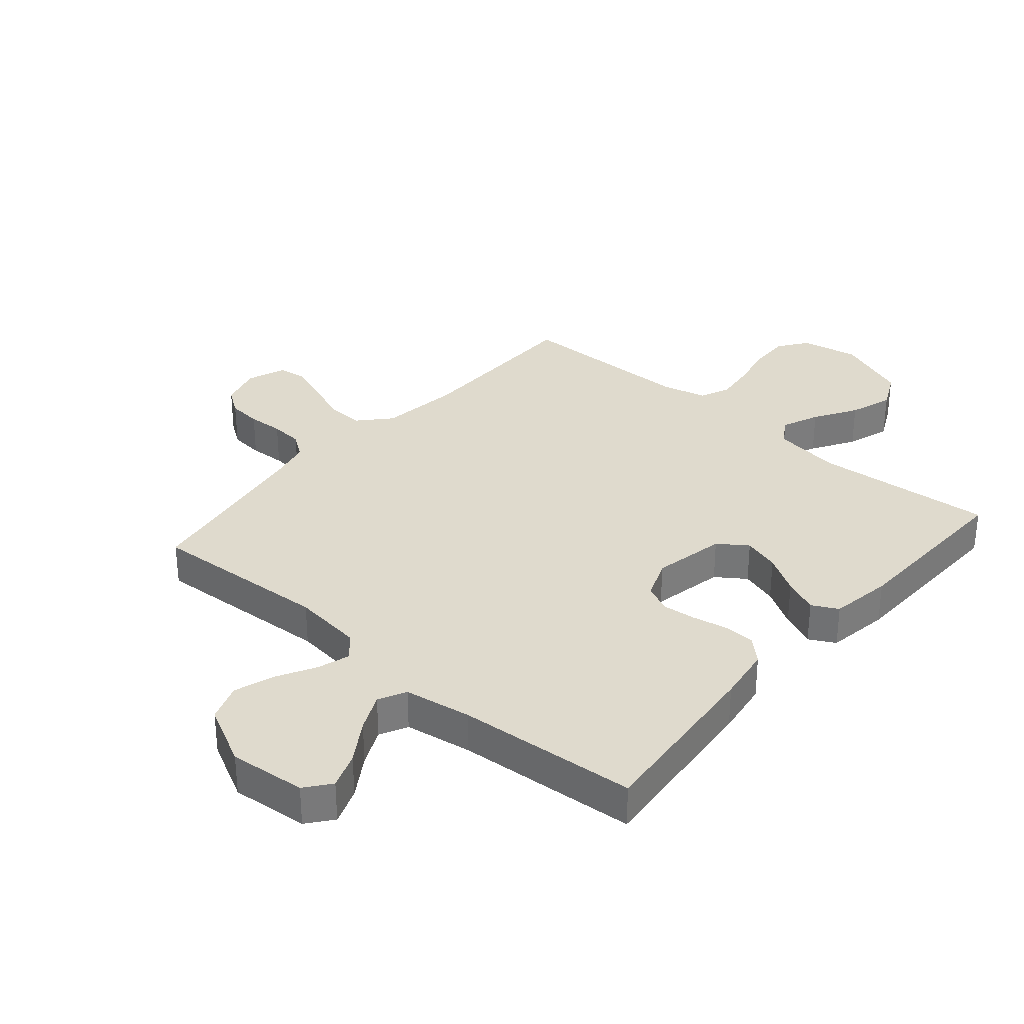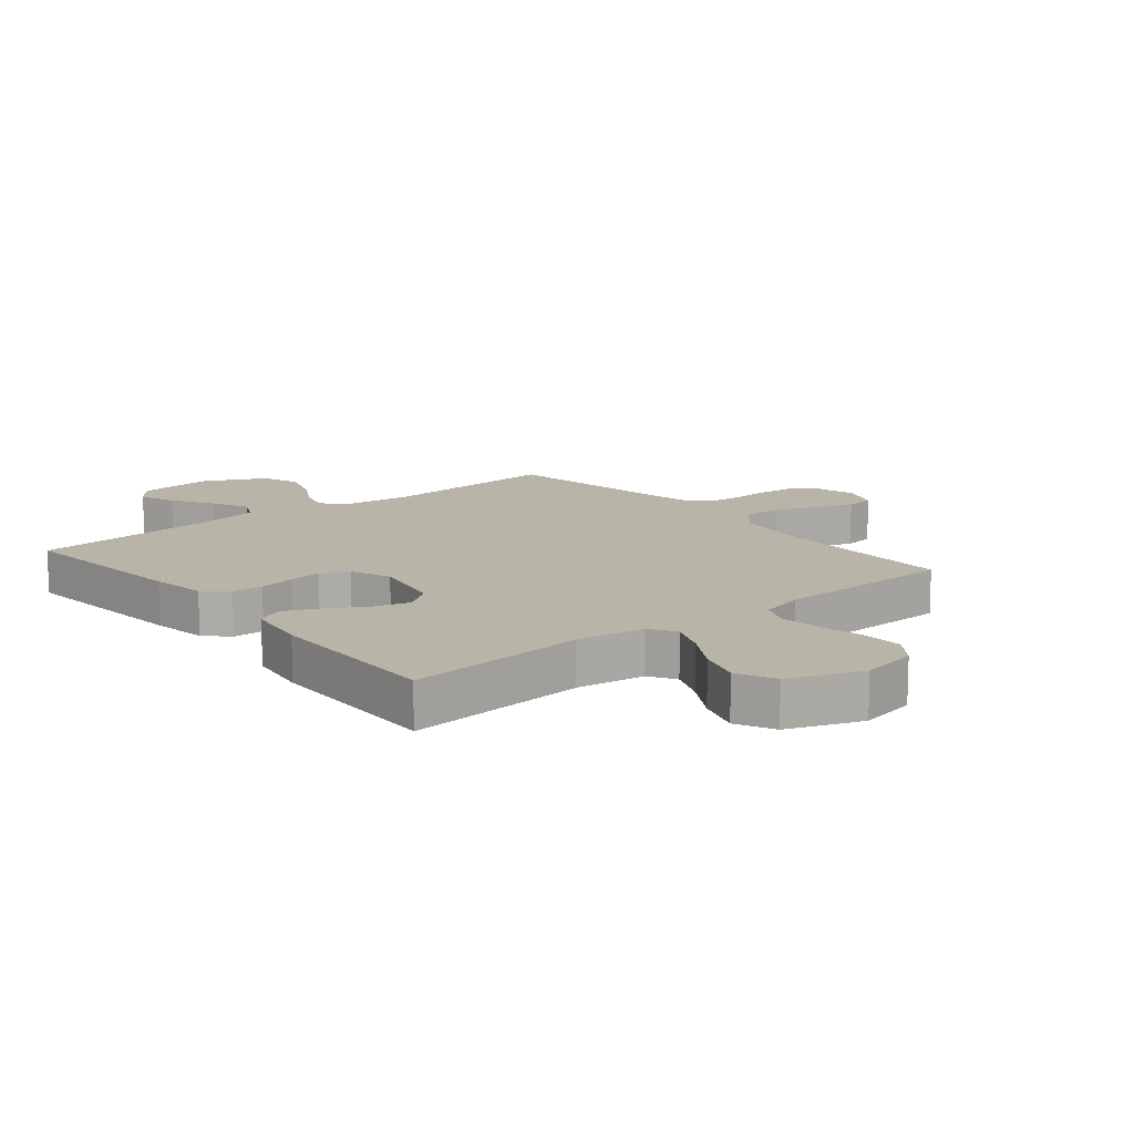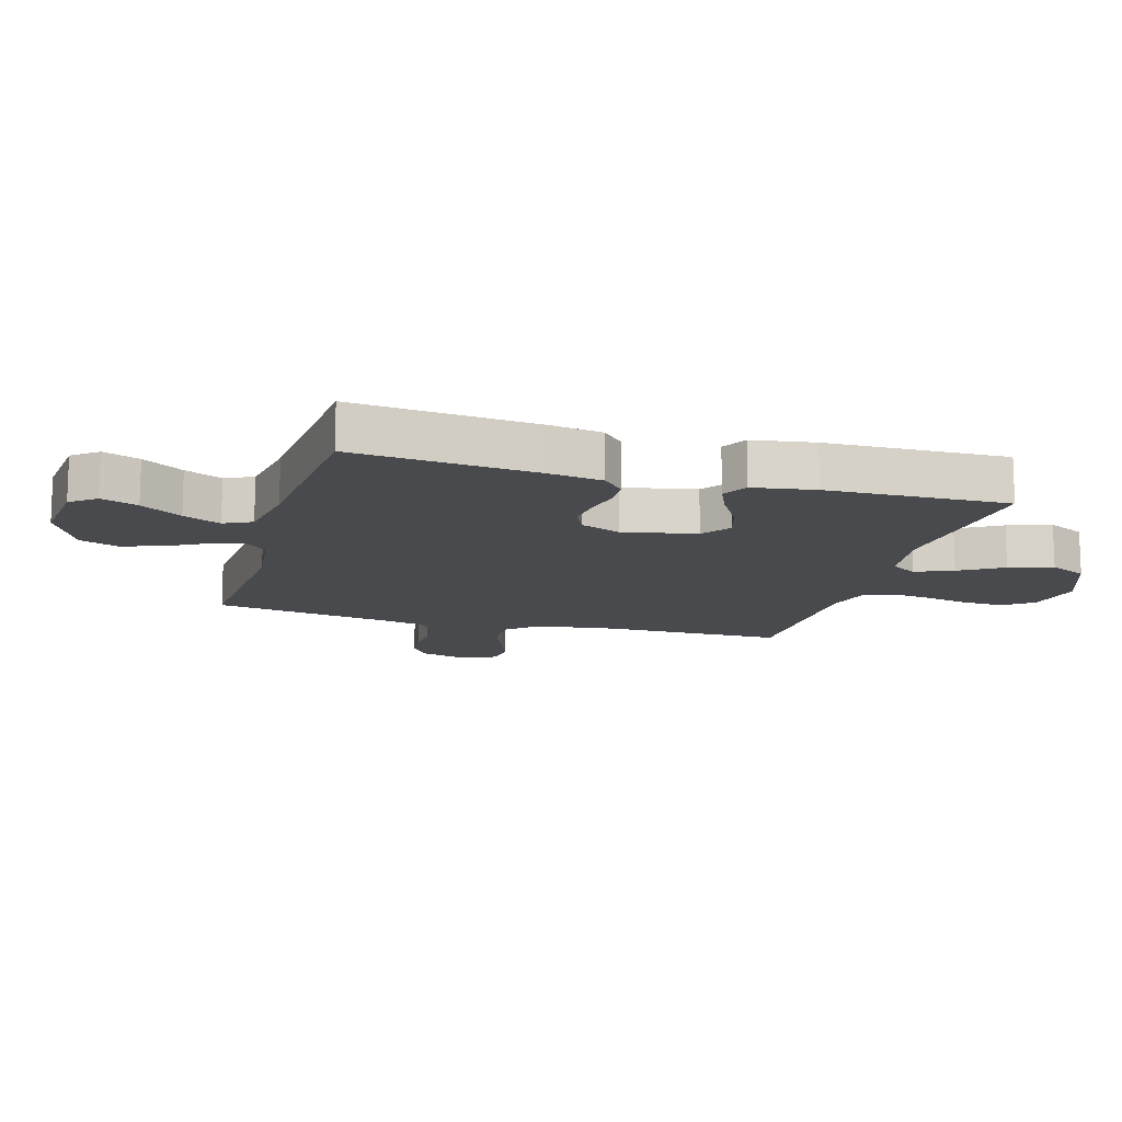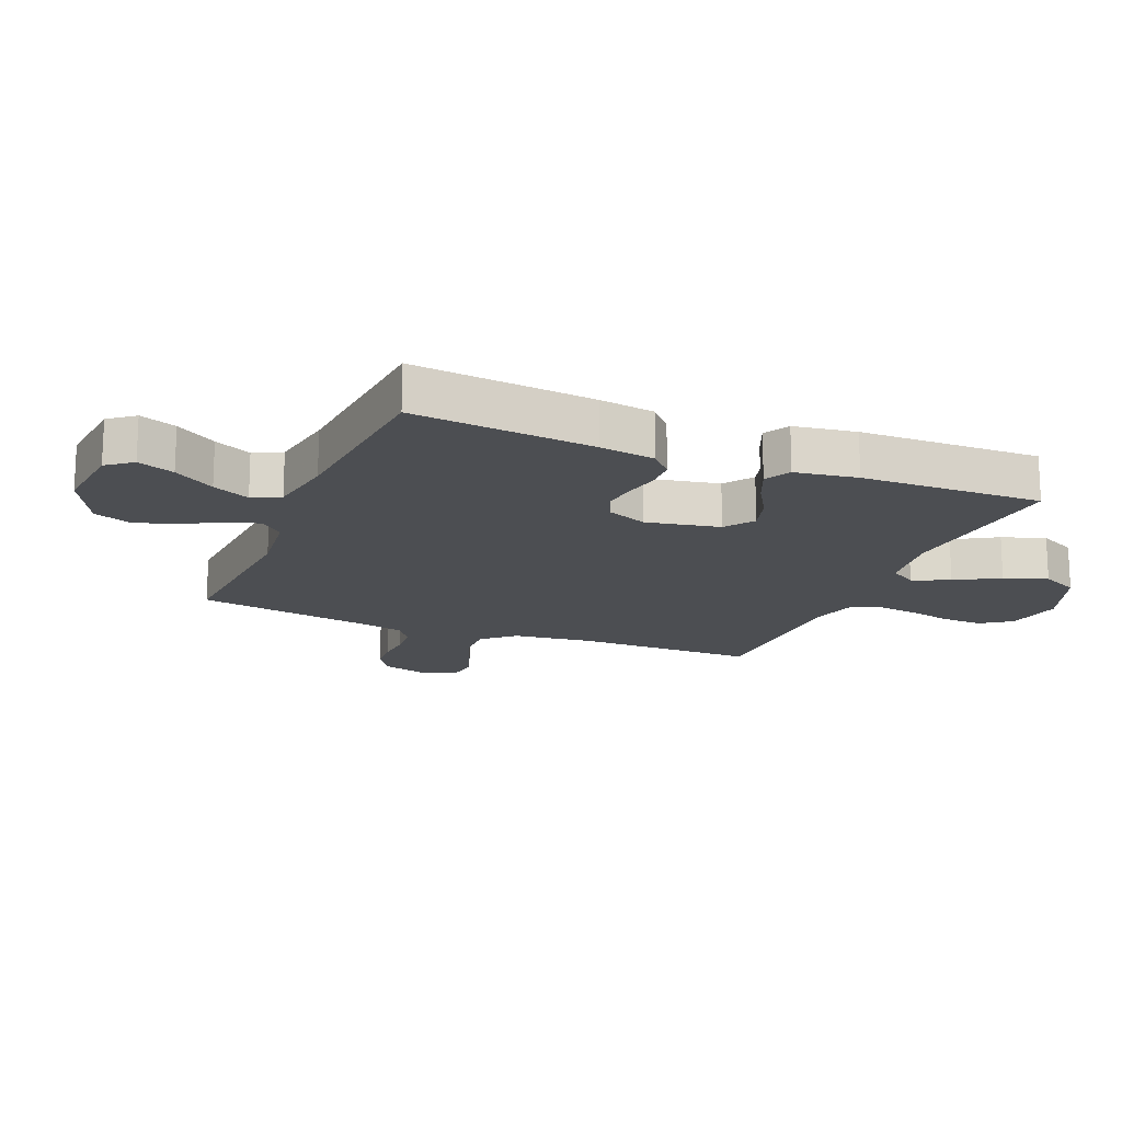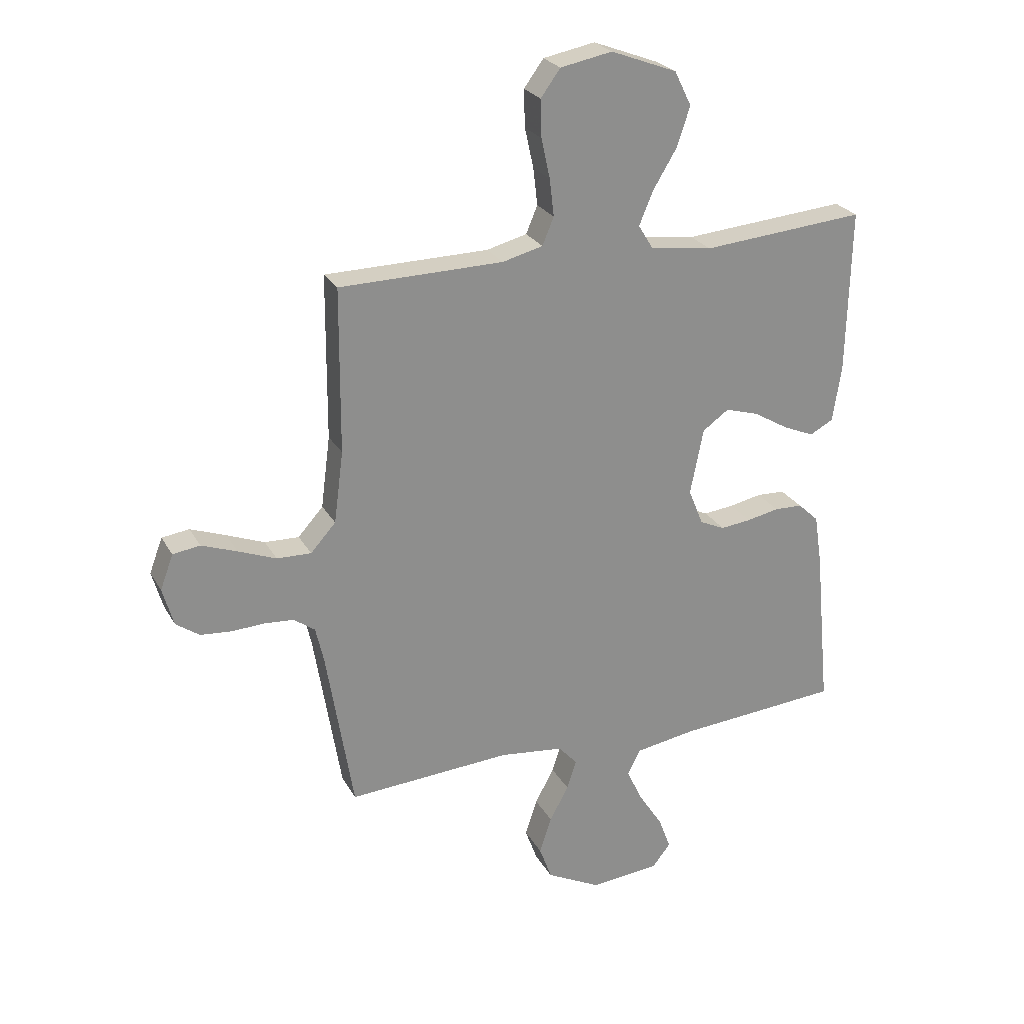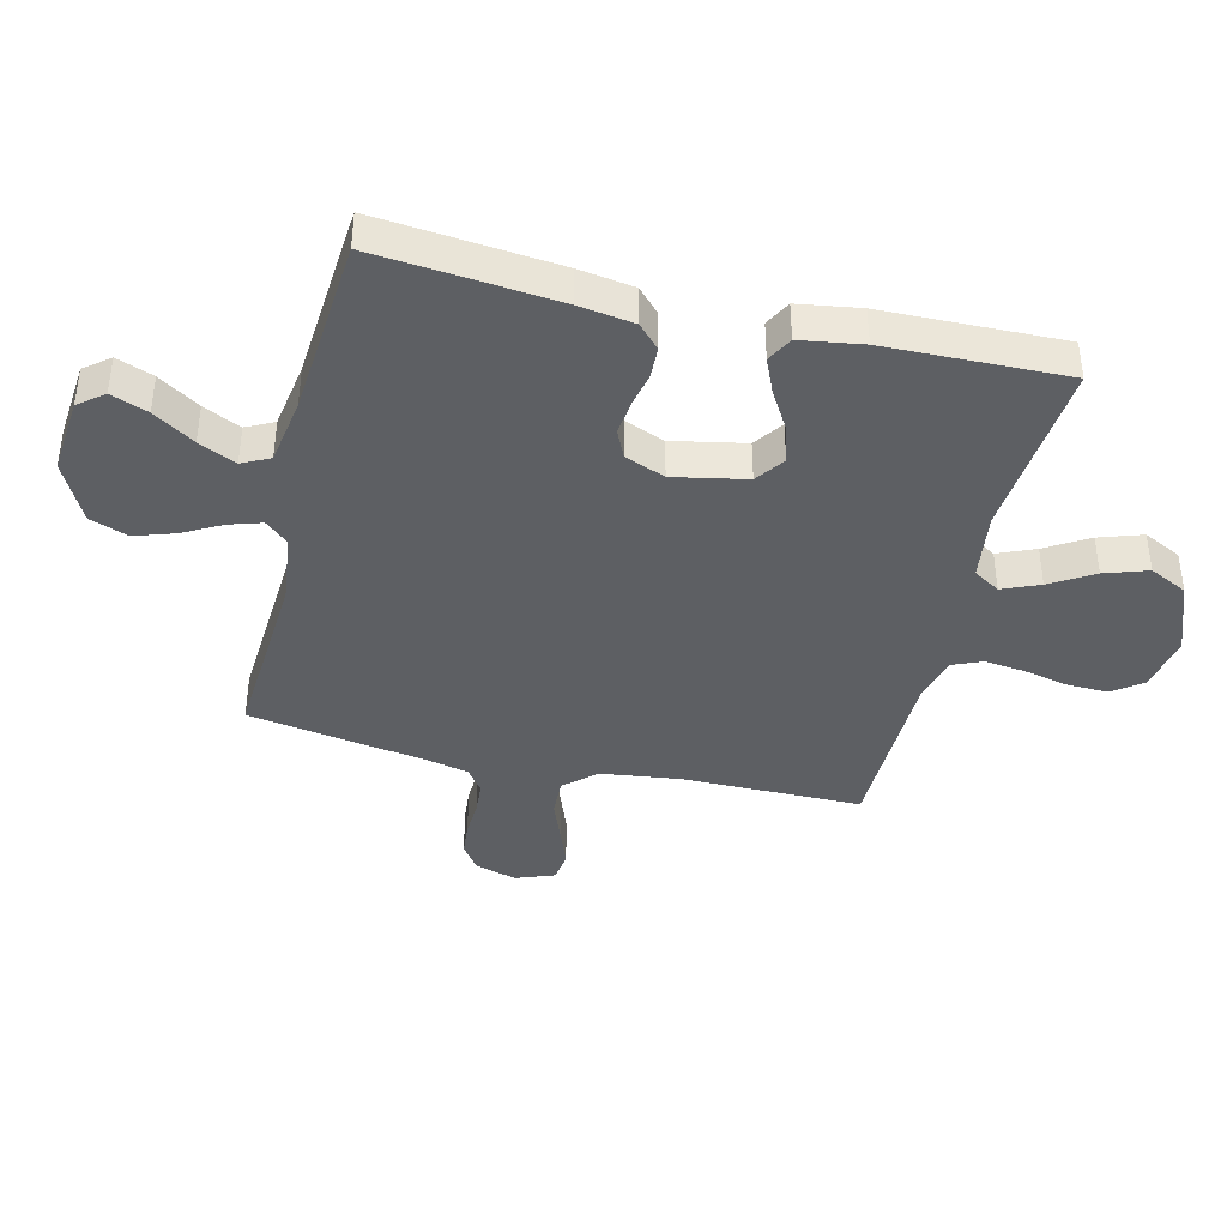
<metadata>
{"format":"obj","ext":"obj","renderer":"f3d","projection":"perspective","resolution":1024,"background":"white","views":[{"elev":32.6,"azim":-139.2,"up":"+Y"},{"elev":13.2,"azim":-39.5,"up":"+Y"},{"elev":-13.4,"azim":-106.1,"up":"+Y"},{"elev":-16.6,"azim":-112.6,"up":"+Y"},{"elev":25.3,"azim":156.8,"up":"+Z"},{"elev":-40.1,"azim":-103.6,"up":"+Y"}]}
</metadata>
<code>
v -0.5 0.07 0.5
v -0.2 0.07 0.475
v -0.086 0.07 0.491
v -0.059 0.07 0.535
v -0.085 0.07 0.597
v -0.128 0.07 0.668
v -0.152 0.07 0.74
v -0.121 0.07 0.803
v 0 0.07 0.849
v 0.095 0.07 0.831
v 0.131 0.07 0.782
v 0.129 0.07 0.714
v 0.113 0.07 0.641
v 0.105 0.07 0.573
v 0.126 0.07 0.523
v 0.2 0.07 0.504
v 0.5 0.07 0.5
v 0.502 0.07 0.2
v 0.519 0.07 0.069
v 0.565 0.07 0.018
v 0.628 0.07 0.02
v 0.697 0.07 0.047
v 0.762 0.07 0.071
v 0.812 0.07 0.064
v 0.836 0.07 0
v 0.816 0.07 -0.07
v 0.773 0.07 -0.1
v 0.717 0.07 -0.105
v 0.657 0.07 -0.102
v 0.603 0.07 -0.106
v 0.564 0.07 -0.134
v 0.549 0.07 -0.2
v 0.5 0.07 -0.5
v 0.2 0.07 -0.481
v 0.083 0.07 -0.495
v 0.049 0.07 -0.533
v 0.066 0.07 -0.587
v 0.101 0.07 -0.651
v 0.123 0.07 -0.718
v 0.1 0.07 -0.781
v 0 0.07 -0.832
v -0.128 0.07 -0.82
v -0.161 0.07 -0.778
v -0.138 0.07 -0.717
v -0.094 0.07 -0.649
v -0.065 0.07 -0.587
v -0.088 0.07 -0.541
v -0.2 0.07 -0.523
v -0.5 0.07 -0.5
v -0.471 0.07 -0.2
v -0.457 0.07 -0.108
v -0.419 0.07 -0.072
v -0.367 0.07 -0.07
v -0.308 0.07 -0.082
v -0.252 0.07 -0.088
v -0.206 0.07 -0.067
v -0.179 0.07 0
v -0.203 0.07 0.121
v -0.251 0.07 0.155
v -0.312 0.07 0.137
v -0.376 0.07 0.099
v -0.434 0.07 0.074
v -0.477 0.07 0.097
v -0.493 0.07 0.2
v -0.5 0 0.5
v -0.2 0 0.475
v -0.086 0 0.491
v -0.059 0 0.535
v -0.085 0 0.597
v -0.128 0 0.668
v -0.152 0 0.74
v -0.121 0 0.803
v 0 0 0.849
v 0.095 0 0.831
v 0.131 0 0.782
v 0.129 0 0.714
v 0.113 0 0.641
v 0.105 0 0.573
v 0.126 0 0.523
v 0.2 0 0.504
v 0.5 0 0.5
v 0.502 0 0.2
v 0.519 0 0.069
v 0.565 0 0.018
v 0.628 0 0.02
v 0.697 0 0.047
v 0.762 0 0.071
v 0.812 0 0.064
v 0.836 0 0
v 0.816 0 -0.07
v 0.773 0 -0.1
v 0.717 0 -0.105
v 0.657 0 -0.102
v 0.603 0 -0.106
v 0.564 0 -0.134
v 0.549 0 -0.2
v 0.5 0 -0.5
v 0.2 0 -0.481
v 0.083 0 -0.495
v 0.049 0 -0.533
v 0.066 0 -0.587
v 0.101 0 -0.651
v 0.123 0 -0.718
v 0.1 0 -0.781
v 0 0 -0.832
v -0.128 0 -0.82
v -0.161 0 -0.778
v -0.138 0 -0.717
v -0.094 0 -0.649
v -0.065 0 -0.587
v -0.088 0 -0.541
v -0.2 0 -0.523
v -0.5 0 -0.5
v -0.471 0 -0.2
v -0.457 0 -0.108
v -0.419 0 -0.072
v -0.367 0 -0.07
v -0.308 0 -0.082
v -0.252 0 -0.088
v -0.206 0 -0.067
v -0.179 0 0
v -0.203 0 0.121
v -0.251 0 0.155
v -0.312 0 0.137
v -0.376 0 0.099
v -0.434 0 0.074
v -0.477 0 0.097
v -0.493 0 0.2
f 64 1 2
f 63 64 2
f 62 63 2
f 61 62 2
f 60 61 2
f 59 60 2 3
f 58 59 3 4
f 57 58 4
f 52 53 54
f 51 52 54
f 50 51 54
f 49 50 54
f 48 49 54
f 47 48 54 55
f 46 47 55 56
f 43 44 45
f 42 43 45
f 41 42 45
f 40 41 45
f 39 40 45
f 38 39 45
f 37 38 45
f 36 37 45 46
f 46 56 57
f 36 46 57
f 35 36 57
f 32 33 34
f 35 57 4
f 34 35 4
f 32 34 4
f 31 32 4
f 27 28 29
f 26 27 29
f 25 26 29
f 24 25 29
f 23 24 29
f 22 23 29
f 21 22 29
f 20 21 29 30
f 16 17 18
f 15 16 18 19
f 11 12 13
f 10 11 13
f 9 10 13
f 8 9 13
f 7 8 13
f 6 7 13
f 5 6 13
f 5 13 14
f 31 4 5
f 30 31 5
f 20 30 5
f 19 20 5
f 5 14 15
f 5 15 19
f 66 65 128
f 66 128 127
f 66 127 126
f 66 126 125
f 66 125 124
f 67 66 124 123
f 68 67 123 122
f 68 122 121
f 118 117 116
f 118 116 115
f 118 115 114
f 118 114 113
f 118 113 112
f 119 118 112 111
f 120 119 111 110
f 109 108 107
f 109 107 106
f 109 106 105
f 109 105 104
f 109 104 103
f 109 103 102
f 109 102 101
f 110 109 101 100
f 121 120 110
f 121 110 100
f 121 100 99
f 98 97 96
f 68 121 99
f 68 99 98
f 68 98 96
f 68 96 95
f 93 92 91
f 93 91 90
f 93 90 89
f 93 89 88
f 93 88 87
f 93 87 86
f 93 86 85
f 94 93 85 84
f 82 81 80
f 83 82 80 79
f 77 76 75
f 77 75 74
f 77 74 73
f 77 73 72
f 77 72 71
f 77 71 70
f 77 70 69
f 78 77 69
f 69 68 95
f 69 95 94
f 69 94 84
f 69 84 83
f 79 78 69
f 83 79 69
f 1 65 66 2
f 2 66 67 3
f 3 67 68 4
f 4 68 69 5
f 5 69 70 6
f 6 70 71 7
f 7 71 72 8
f 8 72 73 9
f 9 73 74 10
f 10 74 75 11
f 11 75 76 12
f 12 76 77 13
f 13 77 78 14
f 14 78 79 15
f 15 79 80 16
f 16 80 81 17
f 17 81 82 18
f 18 82 83 19
f 19 83 84 20
f 20 84 85 21
f 21 85 86 22
f 22 86 87 23
f 23 87 88 24
f 24 88 89 25
f 25 89 90 26
f 26 90 91 27
f 27 91 92 28
f 28 92 93 29
f 29 93 94 30
f 30 94 95 31
f 31 95 96 32
f 32 96 97 33
f 33 97 98 34
f 34 98 99 35
f 35 99 100 36
f 36 100 101 37
f 37 101 102 38
f 38 102 103 39
f 39 103 104 40
f 40 104 105 41
f 41 105 106 42
f 42 106 107 43
f 43 107 108 44
f 44 108 109 45
f 45 109 110 46
f 46 110 111 47
f 47 111 112 48
f 48 112 113 49
f 49 113 114 50
f 50 114 115 51
f 51 115 116 52
f 52 116 117 53
f 53 117 118 54
f 54 118 119 55
f 55 119 120 56
f 56 120 121 57
f 57 121 122 58
f 58 122 123 59
f 59 123 124 60
f 60 124 125 61
f 61 125 126 62
f 62 126 127 63
f 63 127 128 64
f 64 128 65 1

</code>
